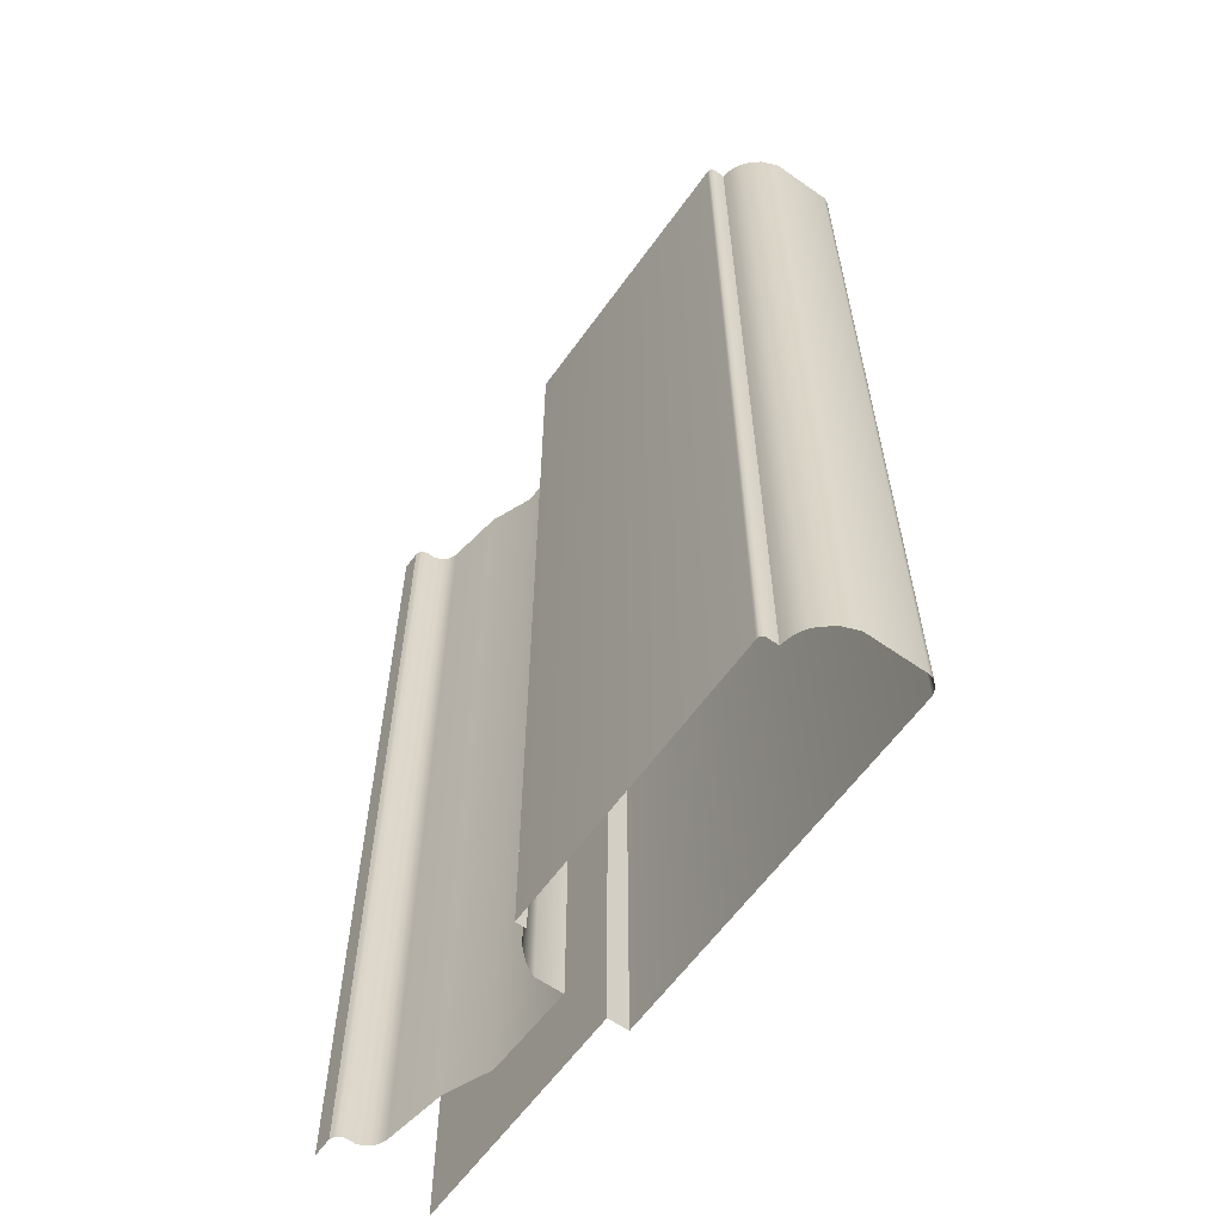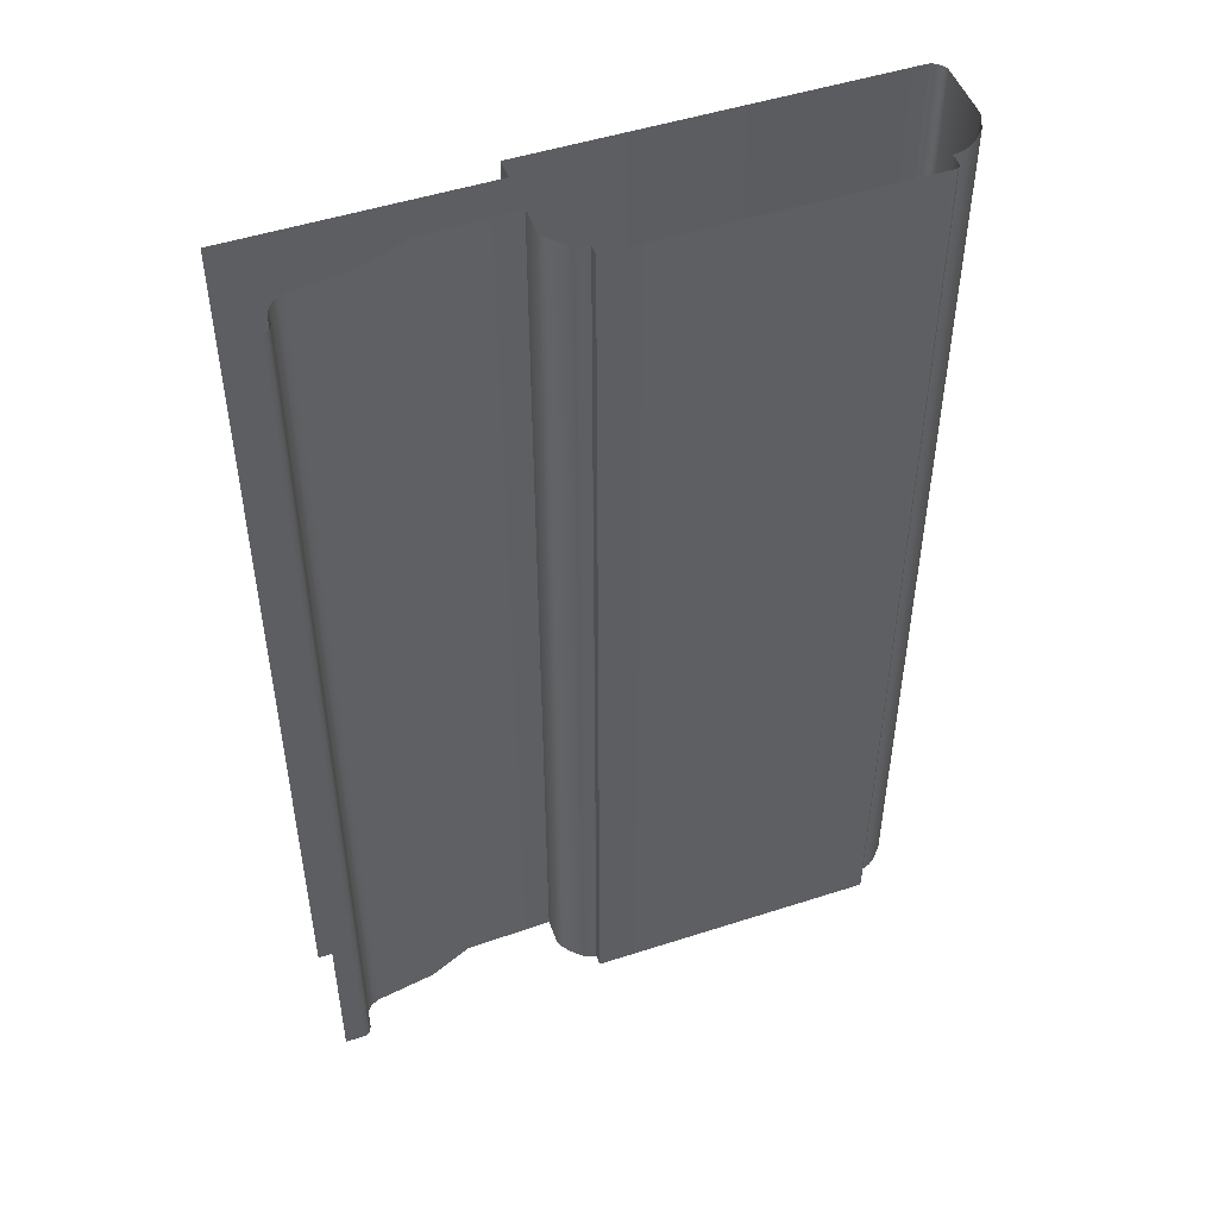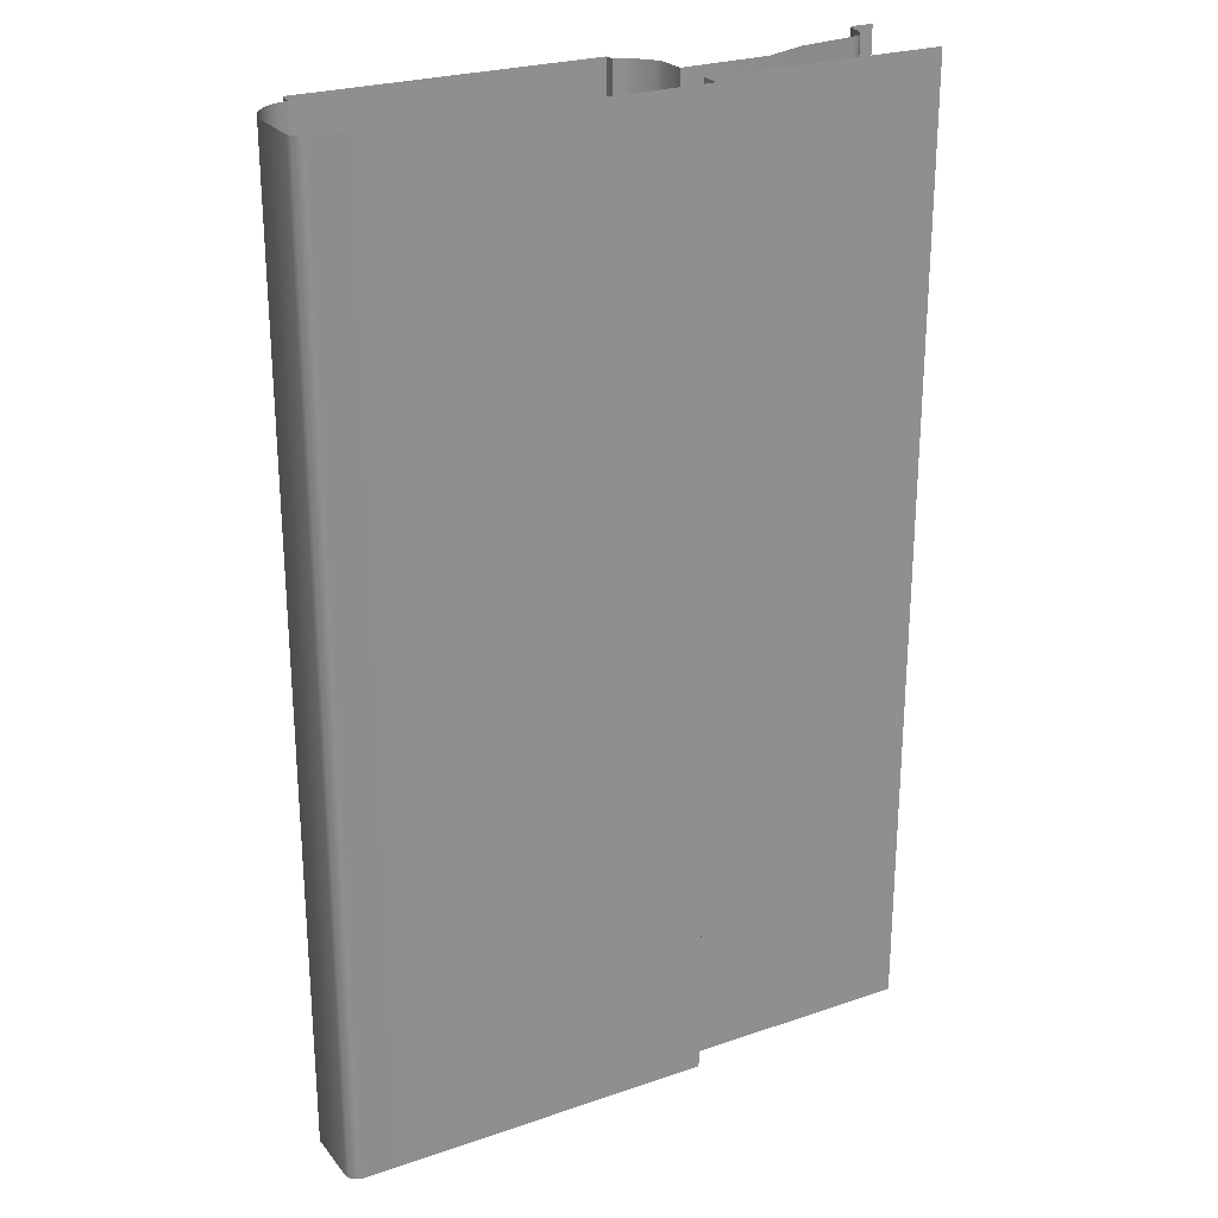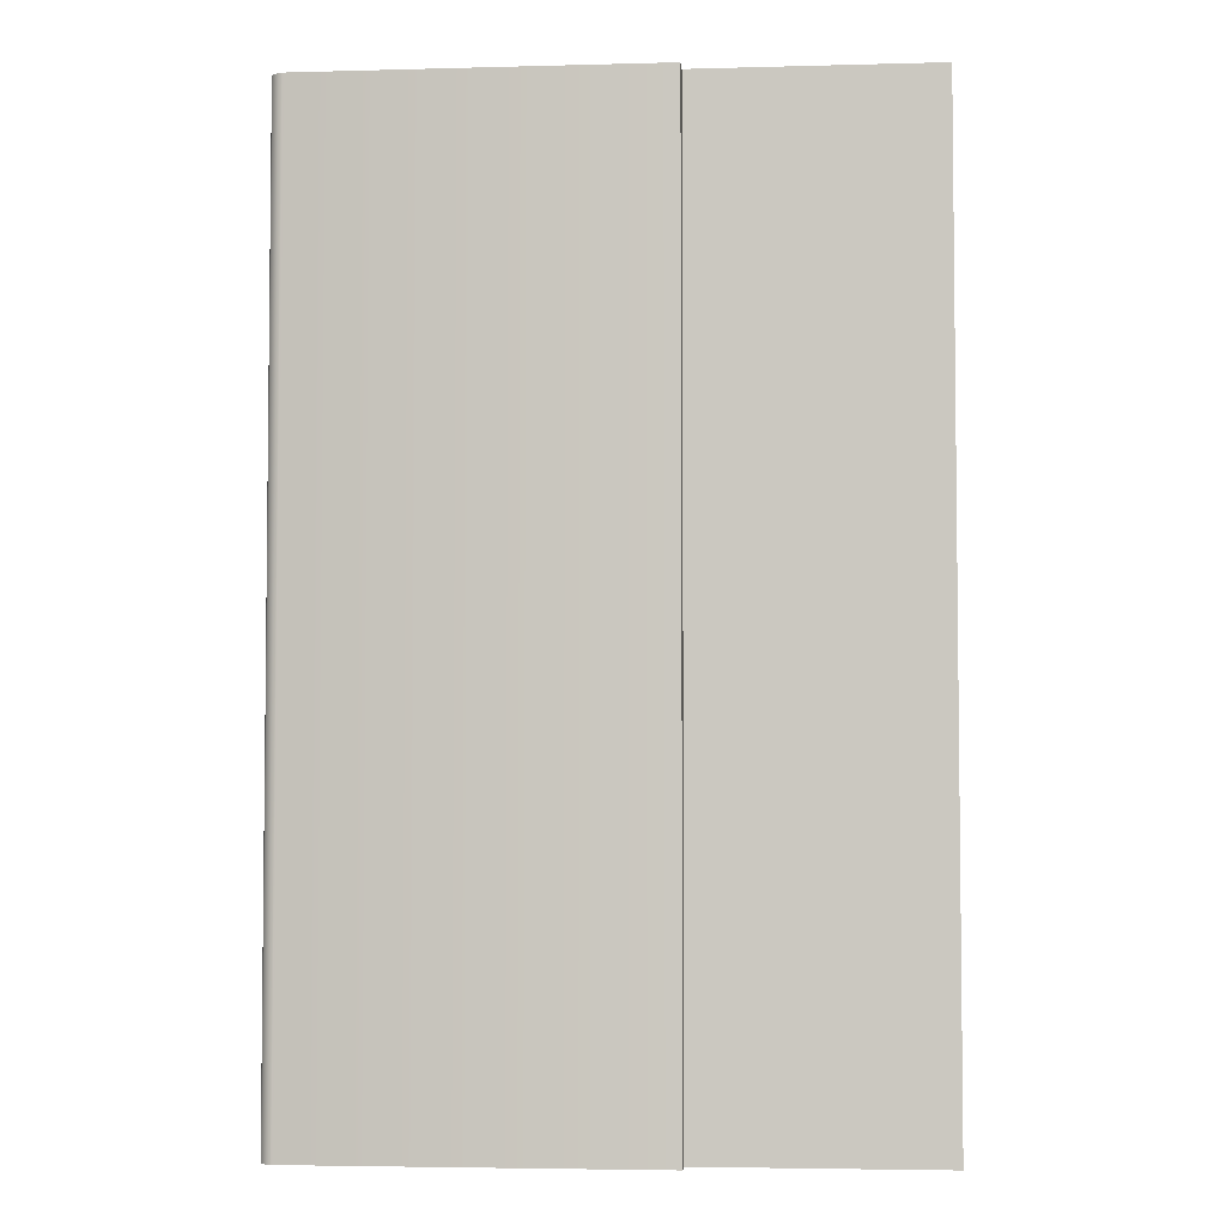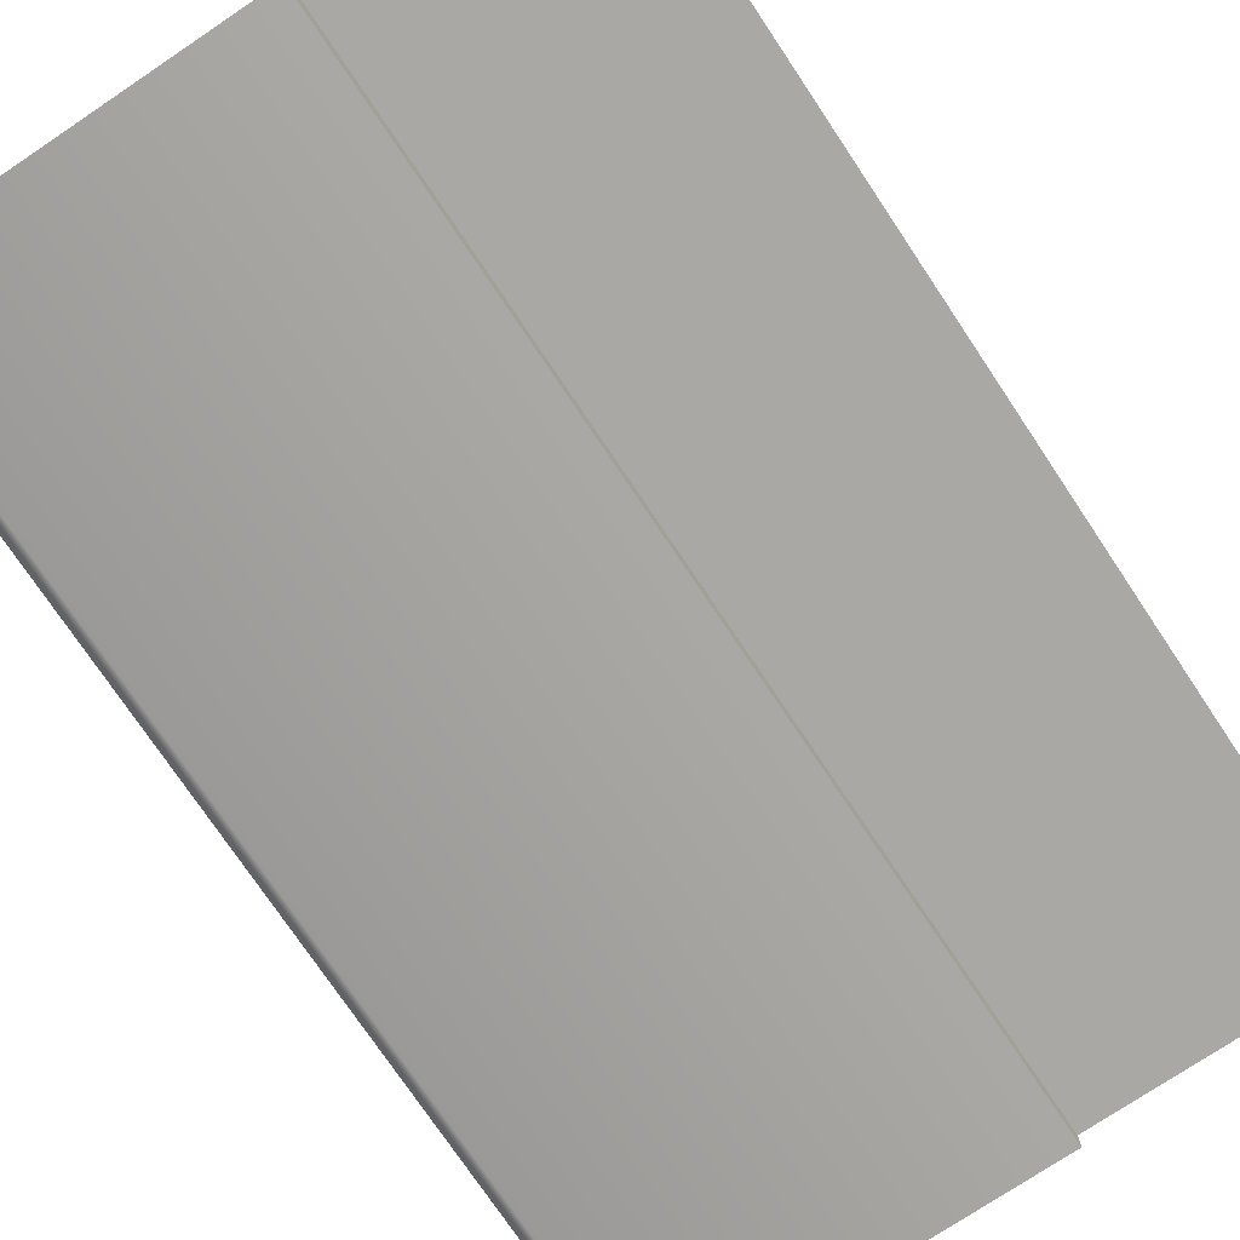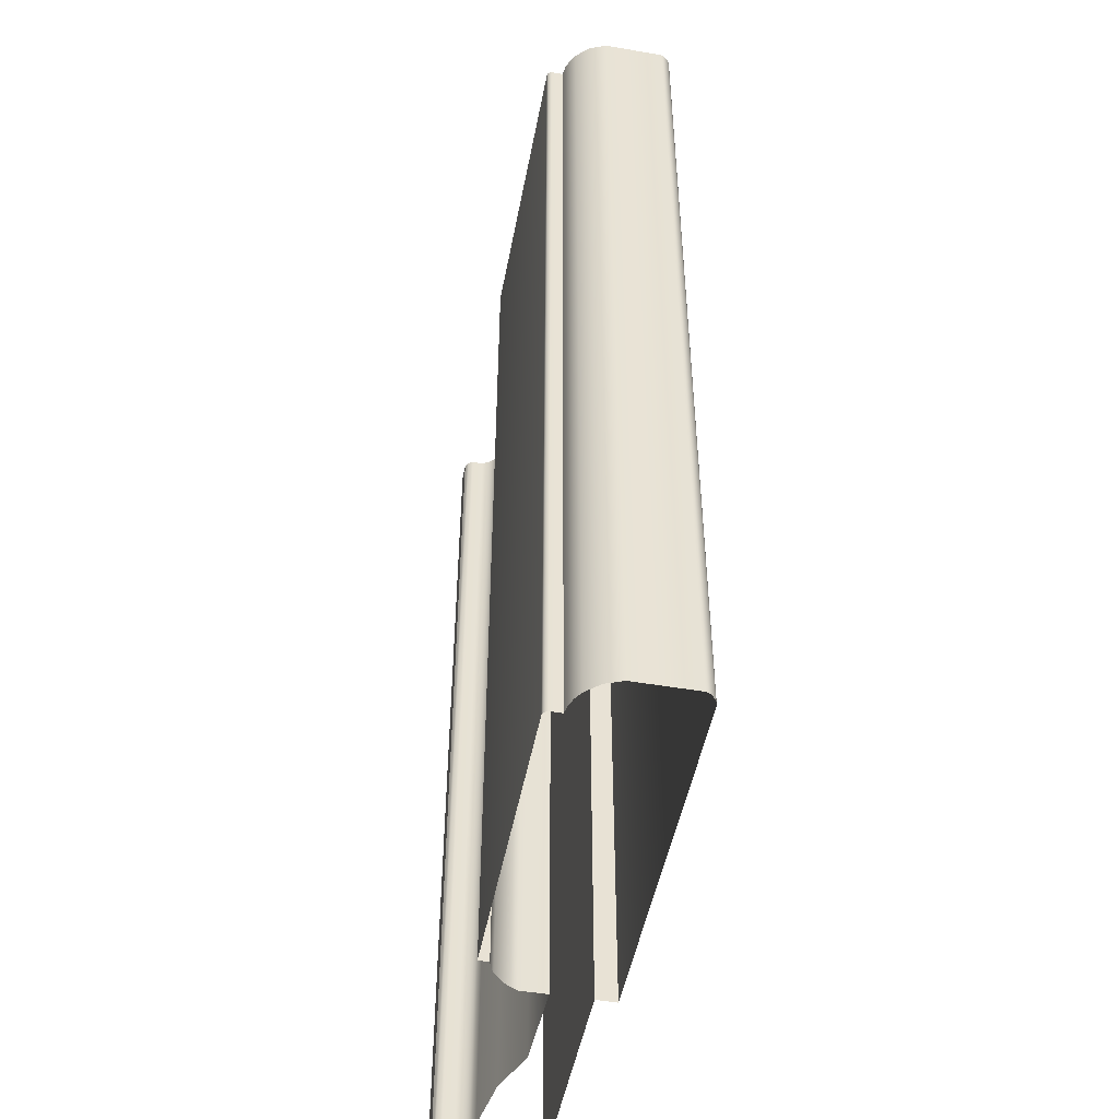
<metadata>
{"format":"obj","ext":"obj","renderer":"f3d","projection":"perspective","resolution":1024,"background":"white","views":[{"elev":-61.0,"azim":54.5,"up":"+Y"},{"elev":49.5,"azim":-19.7,"up":"+Y"},{"elev":25.2,"azim":151.0,"up":"+Y"},{"elev":-4.2,"azim":-175.0,"up":"+Y"},{"elev":-75.2,"azim":-146.2,"up":"+Z"},{"elev":-49.1,"azim":79.2,"up":"+Y"}]}
</metadata>
<code>
o RB_31_BC1/RB_31_BC/mesh17/mesh17-geometry#mesh17-geometry
v 0.6975 0.1431 0.3815
v 0.6966 -0.1413 0.3835
v 0.6975 -0.1413 0.3815
v 0.6966 0.1431 0.3835
v 0.6982 0.1431 0.3806
v 0.6966 -0.1413 0.3868
v 0.6982 -0.1413 0.3806
v 0.6966 0.1431 0.3868
v 0.6989 0.1431 0.3798
v 0.6958 -0.1413 0.3884
v 0.6989 -0.1413 0.3798
v 0.6958 0.1431 0.3884
v 0.6998 -0.1413 0.3793
v 0.6953 0.1431 0.3887
v 0.6998 0.1431 0.3793
v 0.6953 -0.1413 0.3887
v 0.7018 -0.1413 0.3785
v 0.6942 0.1431 0.3893
v 0.7018 0.1431 0.3785
v 0.6942 -0.1413 0.3893
v 0.7193 -0.1413 0.3757
v 0.6883 0.1431 0.3893
v 0.7193 0.1431 0.3757
v 0.6883 -0.1413 0.3893
v 0.7323 -0.1413 0.3703
v 0.7323 0.1431 0.3703
v 0.7587 -0.1413 0.3696
v 0.7587 0.1431 0.3696
v 0.7587 0.1431 0.3775
v 0.7587 -0.1413 0.3775
v 0.7597 0.1431 0.3796
v 0.7597 -0.1413 0.3796
v 0.7611 0.1431 0.3815
v 0.7611 -0.1413 0.3815
v 0.7643 -0.1413 0.3845
v 0.7643 0.1431 0.3845
v 0.7662 -0.1413 0.3856
v 0.7662 0.1431 0.3856
v 0.7683 -0.1413 0.3861
v 0.7683 0.1431 0.3861
v 0.7683 0.1431 0.3892
v 0.7683 -0.1413 0.3892
v 0.8538 -0.1413 0.3892
v 0.8538 0.1431 0.3892
v 0.8543 0.1431 0.3891
v 0.8543 -0.1413 0.3891
v 0.8546 -0.1413 0.389
v 0.8546 0.1431 0.389
v 0.855 0.1431 0.3886
v 0.855 -0.1413 0.3886
v 0.8551 0.1431 0.3884
v 0.8551 -0.1413 0.3884
v 0.8554 0.1431 0.3879
v 0.8554 -0.1413 0.3879
v 0.8554 0.1431 0.3845
v 0.8554 -0.1413 0.3845
v 0.8579 -0.1413 0.384
v 0.8579 0.1431 0.384
v 0.8603 -0.1413 0.3831
v 0.8603 0.1431 0.3831
v 0.8624 0.1431 0.3817
v 0.8624 -0.1413 0.3817
v 0.8657 0.1431 0.3779
v 0.8657 -0.1413 0.3779
v 0.8676 0.1431 0.3731
v 0.8676 -0.1413 0.3731
v 0.8676 0.1431 0.3558
v 0.8676 -0.1413 0.3558
v 0.8674 0.1431 0.3549
v 0.8674 -0.1413 0.3549
v 0.867 0.1431 0.3541
v 0.867 -0.1413 0.3541
v 0.8657 -0.1413 0.3528
v 0.8657 0.1431 0.3528
v 0.8649 -0.1413 0.3524
v 0.8649 0.1431 0.3524
v 0.864 0.1431 0.3521
v 0.864 -0.1413 0.3521
v 0.7587 0.1431 0.3521
v 0.7587 -0.1413 0.3521
v 0.7587 0.1431 0.3582
v 0.7587 -0.1413 0.3582
v 0.6883 -0.1413 0.3582
v 0.6883 0.1431 0.3582
f 1 2 3
f 2 1 4
f 3 5 1
f 4 6 2
f 5 3 7
f 6 4 8
f 7 9 5
f 8 10 6
f 9 7 11
f 10 8 12
f 13 9 11
f 14 10 12
f 9 13 15
f 10 14 16
f 17 15 13
f 18 16 14
f 15 17 19
f 16 18 20
f 21 19 17
f 22 20 18
f 19 21 23
f 20 22 24
f 25 23 21
f 23 25 26
f 27 26 25
f 26 27 28
f 27 29 28
f 29 27 30
f 30 31 29
f 31 30 32
f 32 33 31
f 33 32 34
f 35 33 34
f 33 35 36
f 37 36 35
f 36 37 38
f 39 38 37
f 38 39 40
f 39 41 40
f 41 39 42
f 43 41 42
f 41 43 44
f 43 45 44
f 45 43 46
f 47 45 46
f 45 47 48
f 47 49 48
f 49 47 50
f 50 51 49
f 51 50 52
f 52 53 51
f 53 52 54
f 54 55 53
f 55 54 56
f 57 55 56
f 55 57 58
f 59 58 57
f 58 59 60
f 59 61 60
f 61 59 62
f 62 63 61
f 63 62 64
f 64 65 63
f 65 64 66
f 66 67 65
f 67 66 68
f 68 69 67
f 69 68 70
f 70 71 69
f 71 70 72
f 73 71 72
f 71 73 74
f 75 74 73
f 74 75 76
f 75 77 76
f 77 75 78
f 78 79 77
f 79 78 80
f 80 81 79
f 81 80 82
f 83 81 82
f 81 83 84
f 3 2 1
f 4 1 2
f 1 5 3
f 2 6 4
f 7 3 5
f 8 4 6
f 5 9 7
f 6 10 8
f 11 7 9
f 12 8 10
f 11 9 13
f 12 10 14
f 15 13 9
f 16 14 10
f 13 15 17
f 14 16 18
f 19 17 15
f 20 18 16
f 17 19 21
f 18 20 22
f 23 21 19
f 24 22 20
f 21 23 25
f 26 25 23
f 25 26 27
f 28 27 26
f 28 29 27
f 30 27 29
f 29 31 30
f 32 30 31
f 31 33 32
f 34 32 33
f 34 33 35
f 36 35 33
f 35 36 37
f 38 37 36
f 37 38 39
f 40 39 38
f 40 41 39
f 42 39 41
f 42 41 43
f 44 43 41
f 44 45 43
f 46 43 45
f 46 45 47
f 48 47 45
f 48 49 47
f 50 47 49
f 49 51 50
f 52 50 51
f 51 53 52
f 54 52 53
f 53 55 54
f 56 54 55
f 56 55 57
f 58 57 55
f 57 58 59
f 60 59 58
f 60 61 59
f 62 59 61
f 61 63 62
f 64 62 63
f 63 65 64
f 66 64 65
f 65 67 66
f 68 66 67
f 67 69 68
f 70 68 69
f 69 71 70
f 72 70 71
f 72 71 73
f 74 73 71
f 73 74 75
f 76 75 74
f 76 77 75
f 78 75 77
f 77 79 78
f 80 78 79
f 79 81 80
f 82 80 81
f 82 81 83
f 84 83 81

</code>
